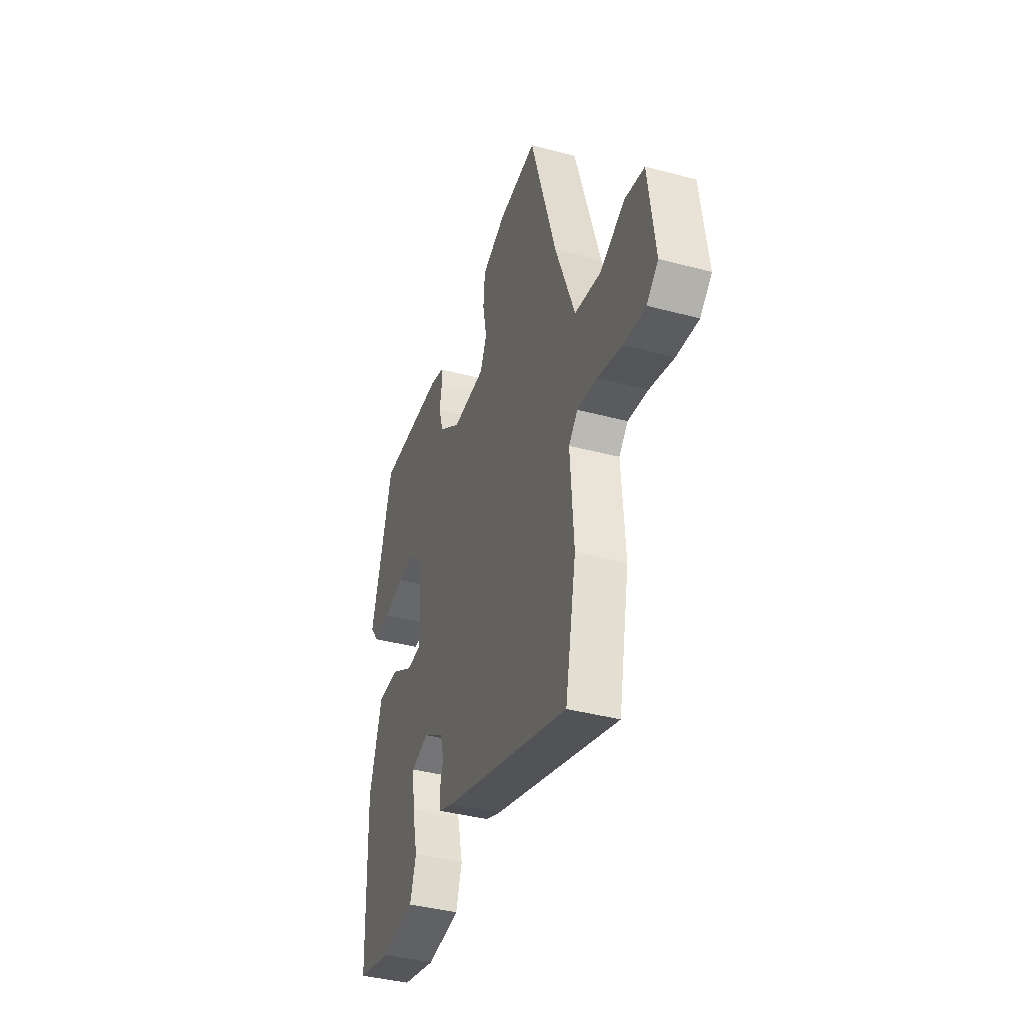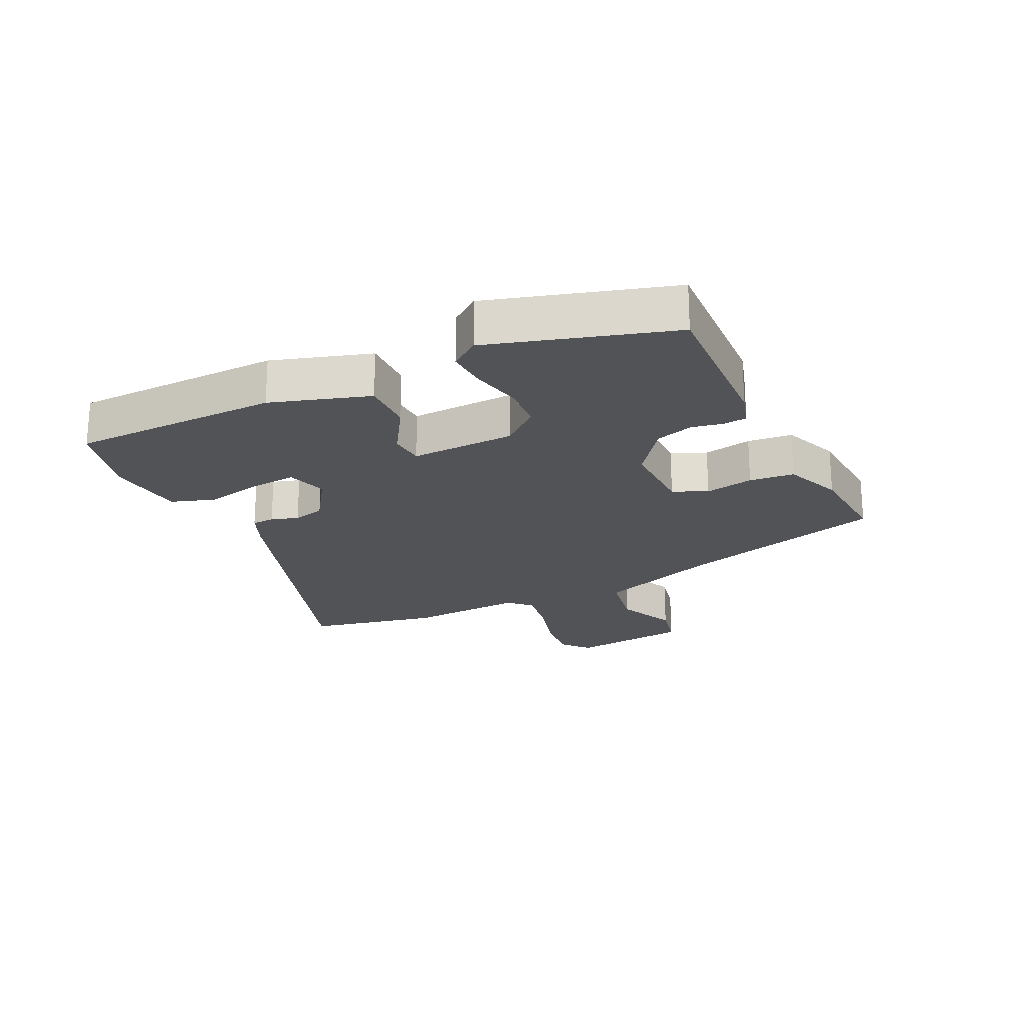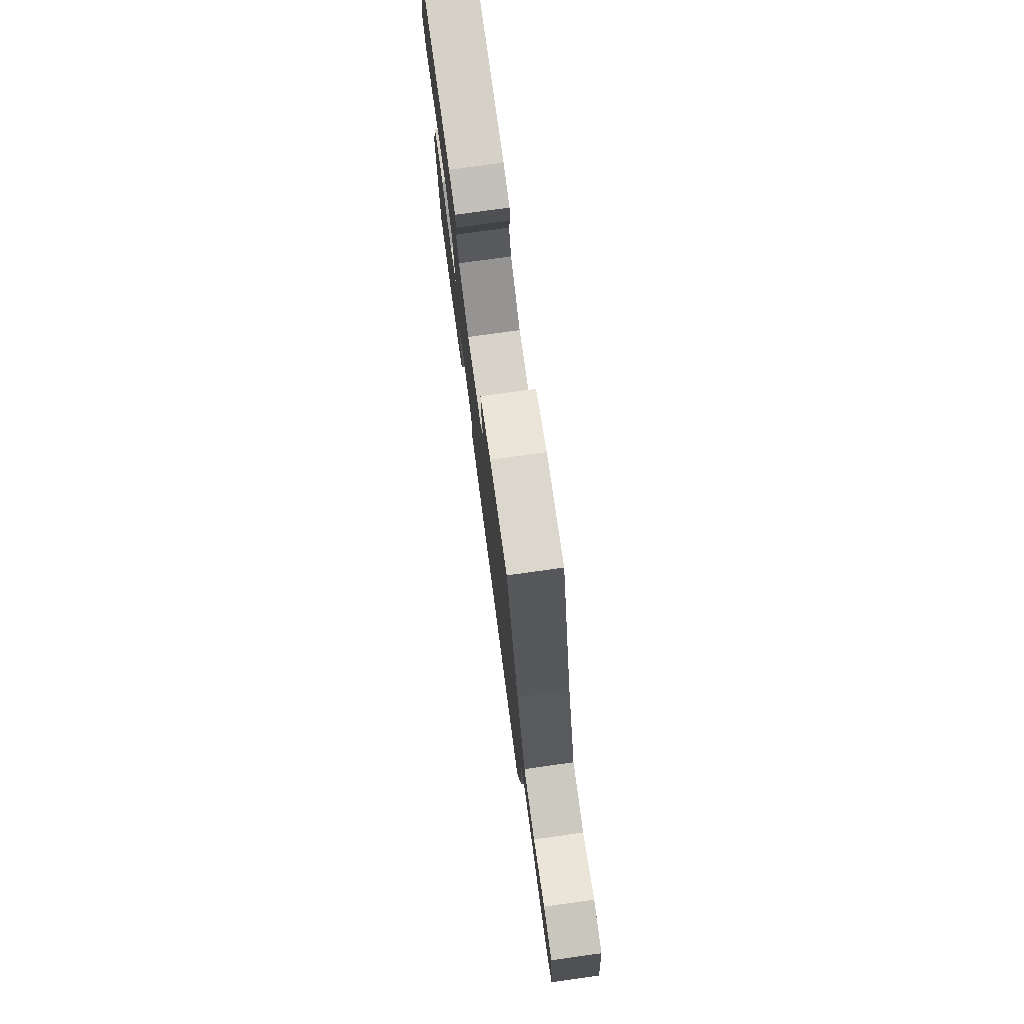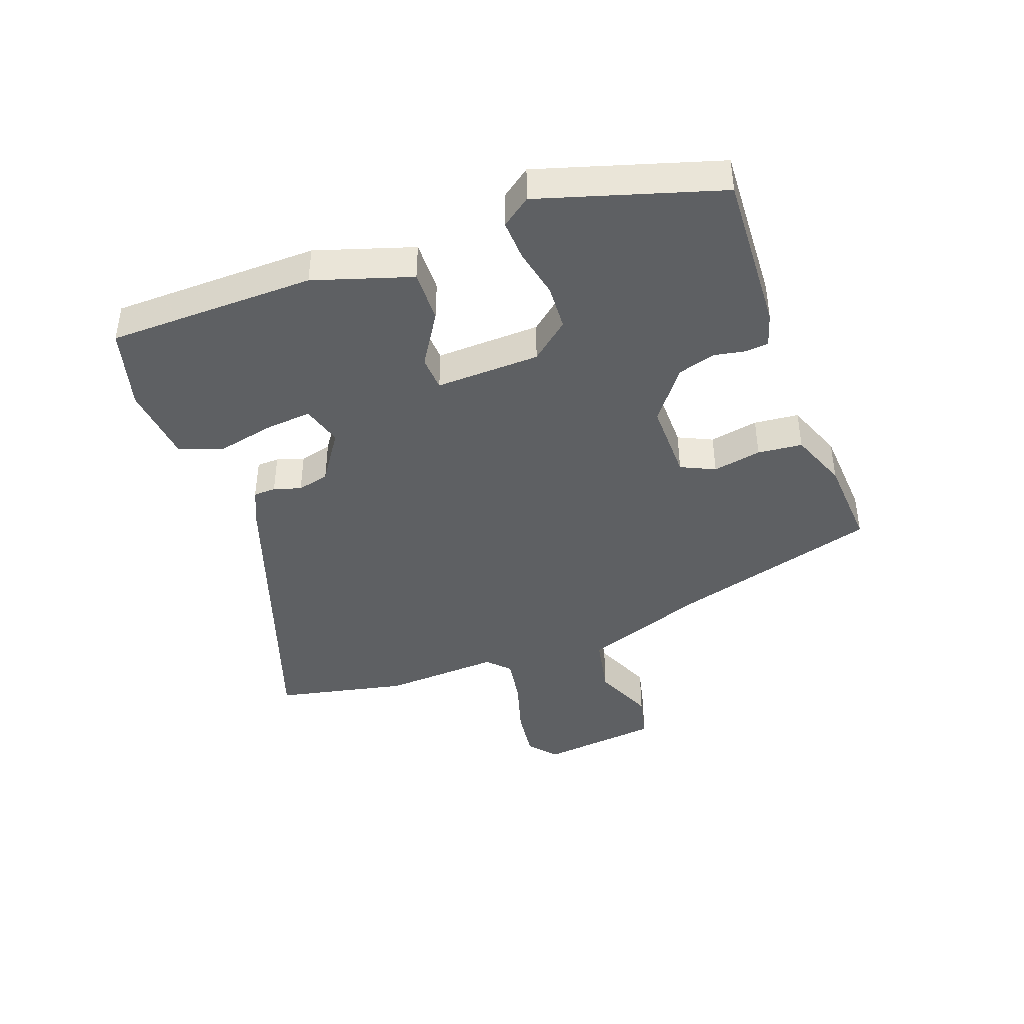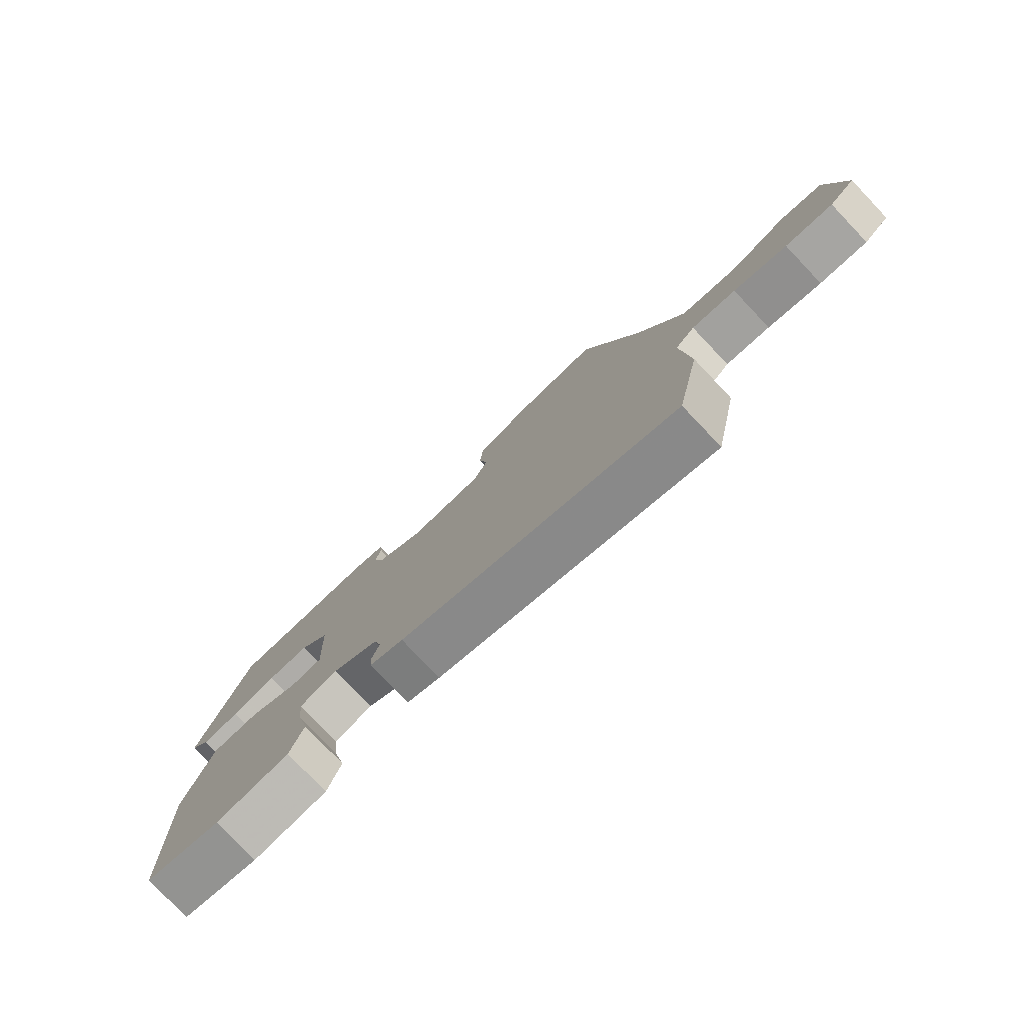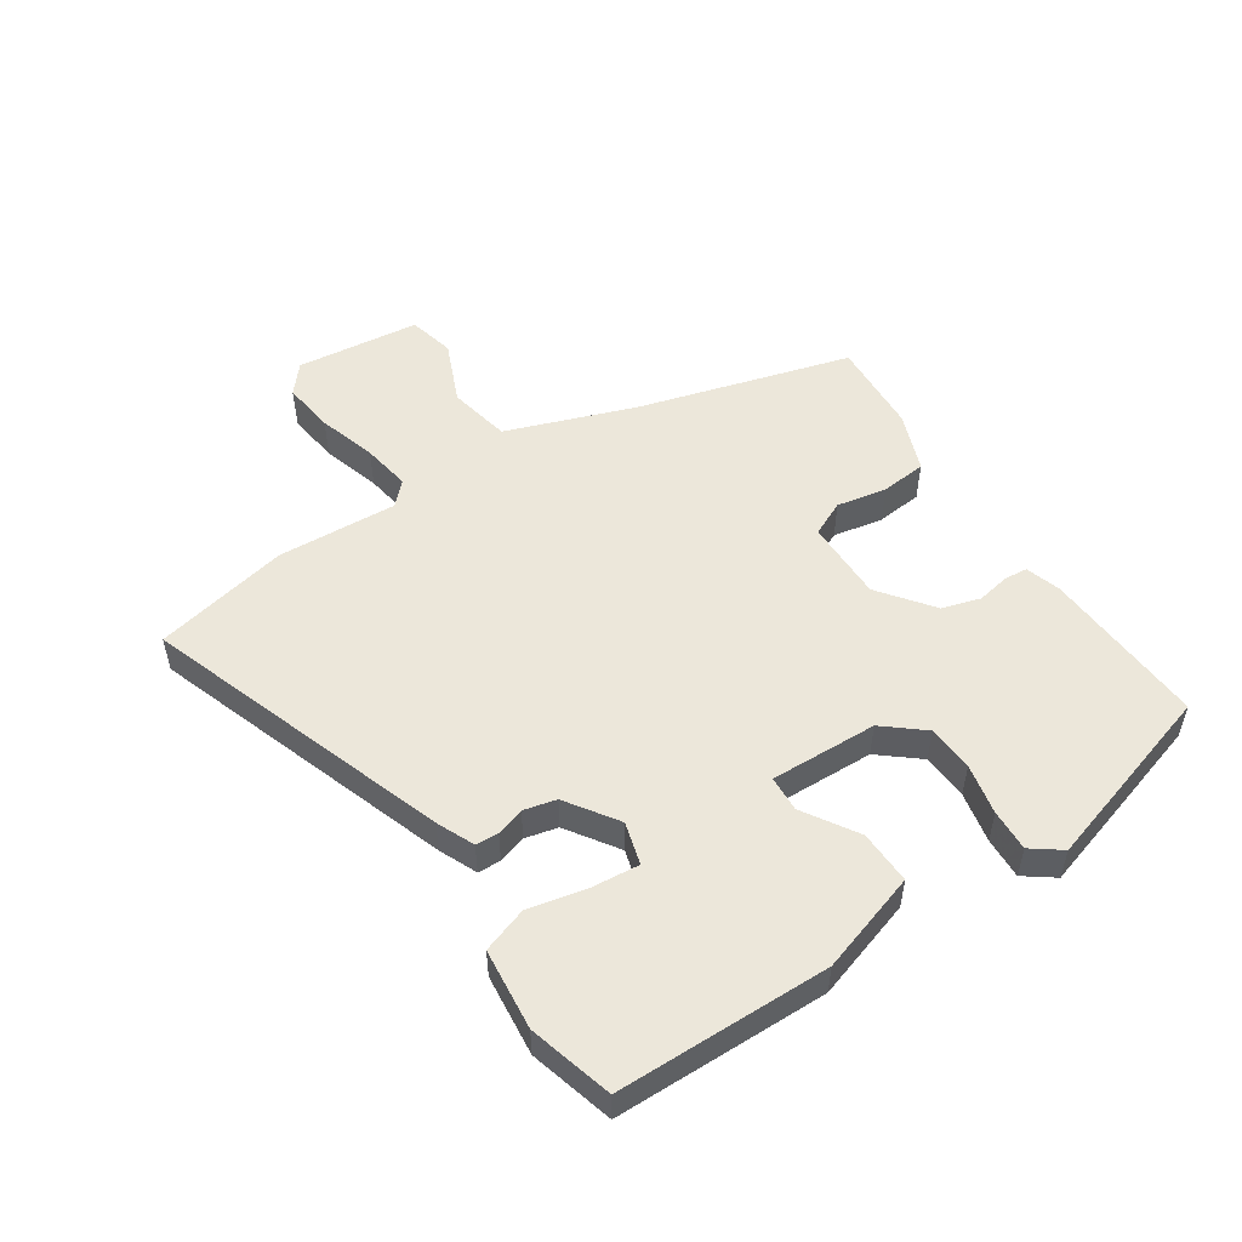
<metadata>
{"format":"obj","ext":"obj","renderer":"f3d","projection":"perspective","resolution":1024,"background":"white","views":[{"elev":-39.9,"azim":71.8,"up":"+Z"},{"elev":-21.7,"azim":-64.7,"up":"+Y"},{"elev":77.1,"azim":82.1,"up":"+Z"},{"elev":-42.2,"azim":-70.7,"up":"+Y"},{"elev":-78.8,"azim":43.6,"up":"+Z"},{"elev":52.4,"azim":-124.3,"up":"+Y"}]}
</metadata>
<code>
v 0.362 0.07 0.498
v 0.461 0.07 0.167
v 0.536 0.07 -0.032
v 0.634 0.07 -0.05
v 0.731 0.07 -0.007
v 0.804 0.07 -0.023
v 0.829 0.07 -0.216
v 0.785 0.07 -0.254
v 0.703 0.07 -0.245
v 0.611 0.07 -0.219
v 0.535 0.07 -0.208
v 0.501 0.07 -0.242
v 0.514 0.07 -0.43
v 0.472 0.07 -0.641
v -0.008 0.07 -0.483
v -0.067 0.07 -0.458
v -0.069 0.07 -0.422
v -0.056 0.07 -0.378
v -0.069 0.07 -0.327
v -0.15 0.07 -0.274
v -0.216 0.07 -0.294
v -0.208 0.07 -0.369
v -0.187 0.07 -0.46
v -0.21 0.07 -0.531
v -0.337 0.07 -0.546
v -0.469 0.07 -0.512
v -0.479 0.07 -0.178
v -0.431 0.07 -0.02
v -0.347 0.07 -0.021
v -0.261 0.07 -0.073
v -0.205 0.07 -0.069
v -0.213 0.07 0.099
v -0.265 0.07 0.16
v -0.338 0.07 0.163
v -0.417 0.07 0.145
v -0.482 0.07 0.141
v -0.517 0.07 0.187
v -0.433 0.07 0.478
v -0.174 0.07 0.468
v -0.119 0.07 0.452
v -0.115 0.07 0.415
v -0.124 0.07 0.364
v -0.105 0.07 0.304
v -0.021 0.07 0.242
v 0.107 0.07 0.245
v 0.132 0.07 0.3
v 0.116 0.07 0.378
v 0.122 0.07 0.45
v 0.214 0.07 0.487
v 0.362 0 0.498
v 0.461 0 0.167
v 0.536 0 -0.032
v 0.634 0 -0.05
v 0.731 0 -0.007
v 0.804 0 -0.023
v 0.829 0 -0.216
v 0.785 0 -0.254
v 0.703 0 -0.245
v 0.611 0 -0.219
v 0.535 0 -0.208
v 0.501 0 -0.242
v 0.514 0 -0.43
v 0.472 0 -0.641
v -0.008 0 -0.483
v -0.067 0 -0.458
v -0.069 0 -0.422
v -0.056 0 -0.378
v -0.069 0 -0.327
v -0.15 0 -0.274
v -0.216 0 -0.294
v -0.208 0 -0.369
v -0.187 0 -0.46
v -0.21 0 -0.531
v -0.337 0 -0.546
v -0.469 0 -0.512
v -0.479 0 -0.178
v -0.431 0 -0.02
v -0.347 0 -0.021
v -0.261 0 -0.073
v -0.205 0 -0.069
v -0.213 0 0.099
v -0.265 0 0.16
v -0.338 0 0.163
v -0.417 0 0.145
v -0.482 0 0.141
v -0.517 0 0.187
v -0.433 0 0.478
v -0.174 0 0.468
v -0.119 0 0.452
v -0.115 0 0.415
v -0.124 0 0.364
v -0.105 0 0.304
v -0.021 0 0.242
v 0.107 0 0.245
v 0.132 0 0.3
v 0.116 0 0.378
v 0.122 0 0.45
v 0.214 0 0.487
f 46 47 48 49
f 46 49 1 2
f 45 46 2 3
f 44 45 3
f 39 40 41 42
f 39 42 43
f 38 39 43
f 37 38 43 44
f 34 35 36 37
f 33 34 37 44
f 27 28 29 30
f 27 30 31
f 26 27 31
f 25 26 31
f 22 23 24 25
f 21 22 25
f 21 25 31
f 20 21 31
f 19 20 31 32
f 15 16 17 18
f 15 18 19
f 12 13 14 15
f 11 12 15 19
f 7 8 9 10
f 7 10 11
f 4 5 6 7
f 3 4 7 11
f 32 33 44 3
f 3 11 19 32
f 98 97 96 95
f 51 50 98 95
f 52 51 95 94
f 52 94 93
f 91 90 89 88
f 92 91 88
f 92 88 87
f 93 92 87 86
f 86 85 84 83
f 93 86 83 82
f 79 78 77 76
f 80 79 76
f 80 76 75
f 80 75 74
f 74 73 72 71
f 74 71 70
f 80 74 70
f 80 70 69
f 81 80 69 68
f 67 66 65 64
f 68 67 64
f 64 63 62 61
f 68 64 61 60
f 59 58 57 56
f 60 59 56
f 56 55 54 53
f 60 56 53 52
f 52 93 82 81
f 81 68 60 52
f 1 50 51 2
f 2 51 52 3
f 3 52 53 4
f 4 53 54 5
f 5 54 55 6
f 6 55 56 7
f 7 56 57 8
f 8 57 58 9
f 9 58 59 10
f 10 59 60 11
f 11 60 61 12
f 12 61 62 13
f 13 62 63 14
f 14 63 64 15
f 15 64 65 16
f 16 65 66 17
f 17 66 67 18
f 18 67 68 19
f 19 68 69 20
f 20 69 70 21
f 21 70 71 22
f 22 71 72 23
f 23 72 73 24
f 24 73 74 25
f 25 74 75 26
f 26 75 76 27
f 27 76 77 28
f 28 77 78 29
f 29 78 79 30
f 30 79 80 31
f 31 80 81 32
f 32 81 82 33
f 33 82 83 34
f 34 83 84 35
f 35 84 85 36
f 36 85 86 37
f 37 86 87 38
f 38 87 88 39
f 39 88 89 40
f 40 89 90 41
f 41 90 91 42
f 42 91 92 43
f 43 92 93 44
f 44 93 94 45
f 45 94 95 46
f 46 95 96 47
f 47 96 97 48
f 48 97 98 49
f 49 98 50 1

</code>
